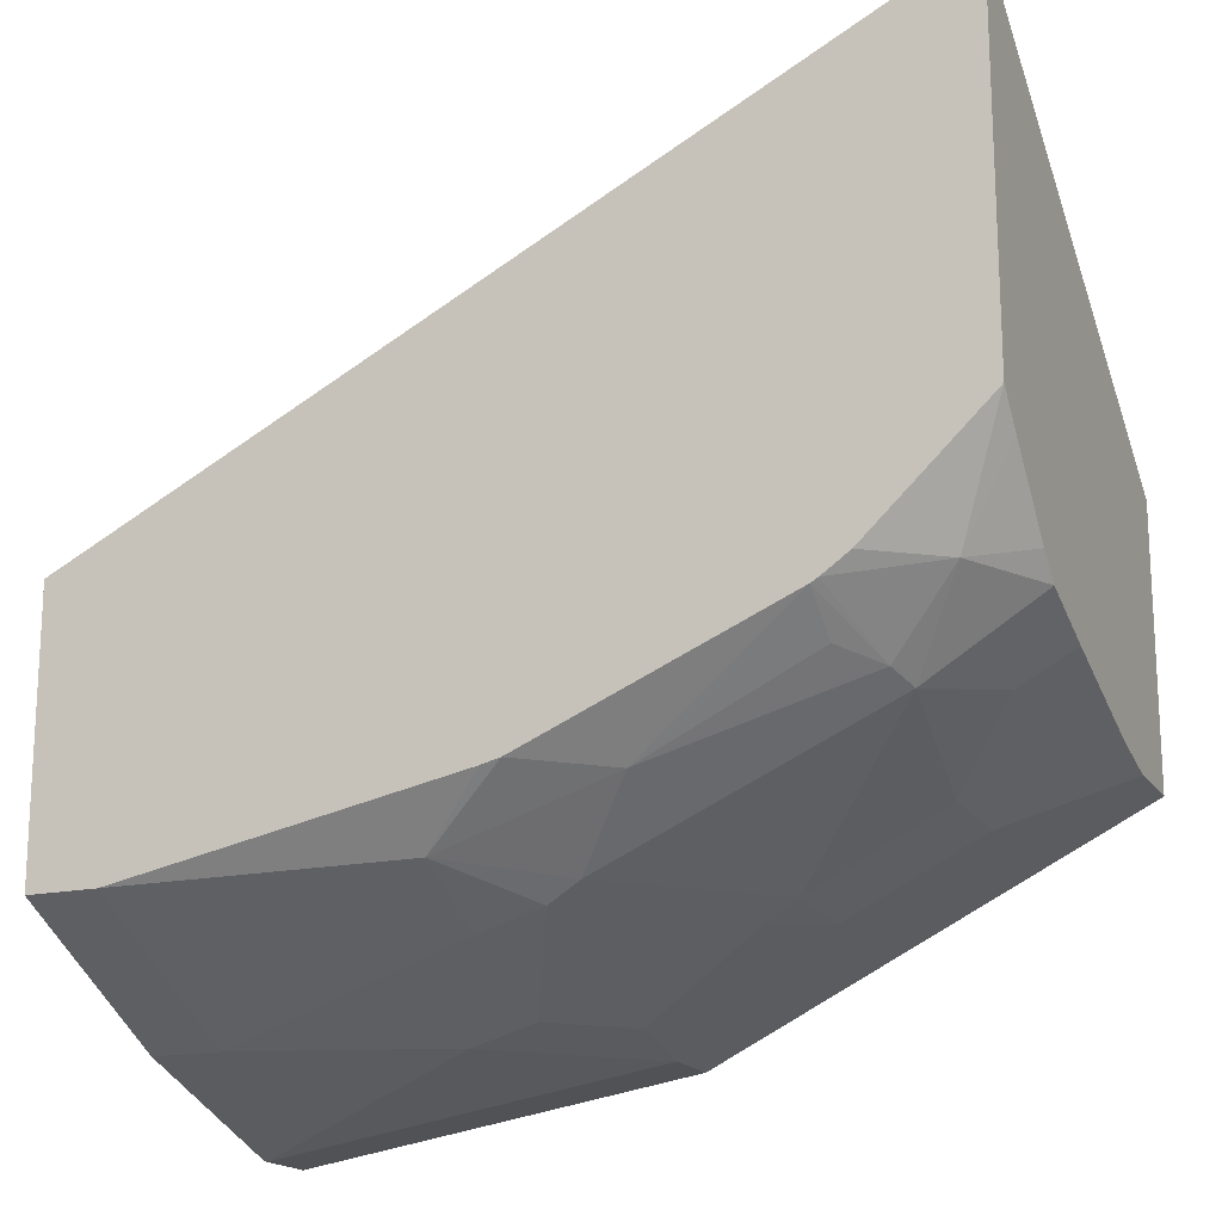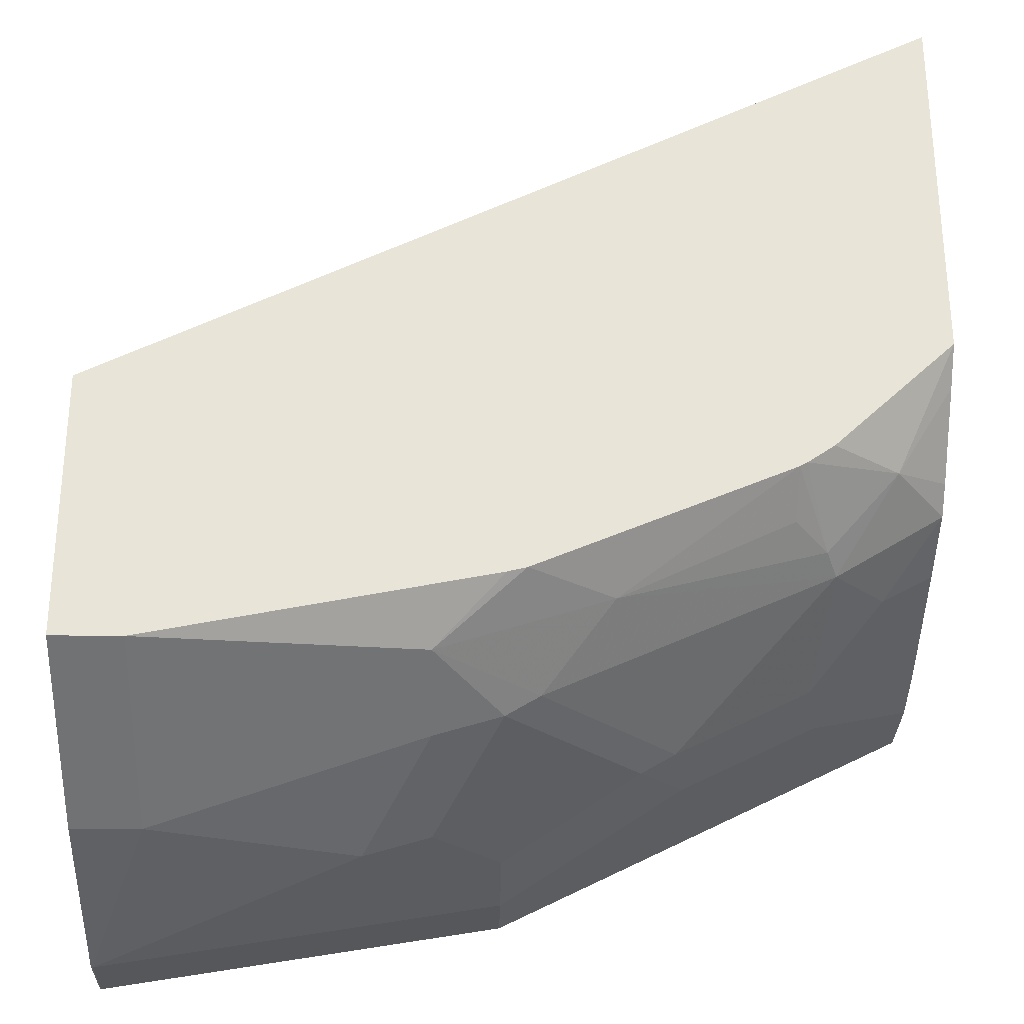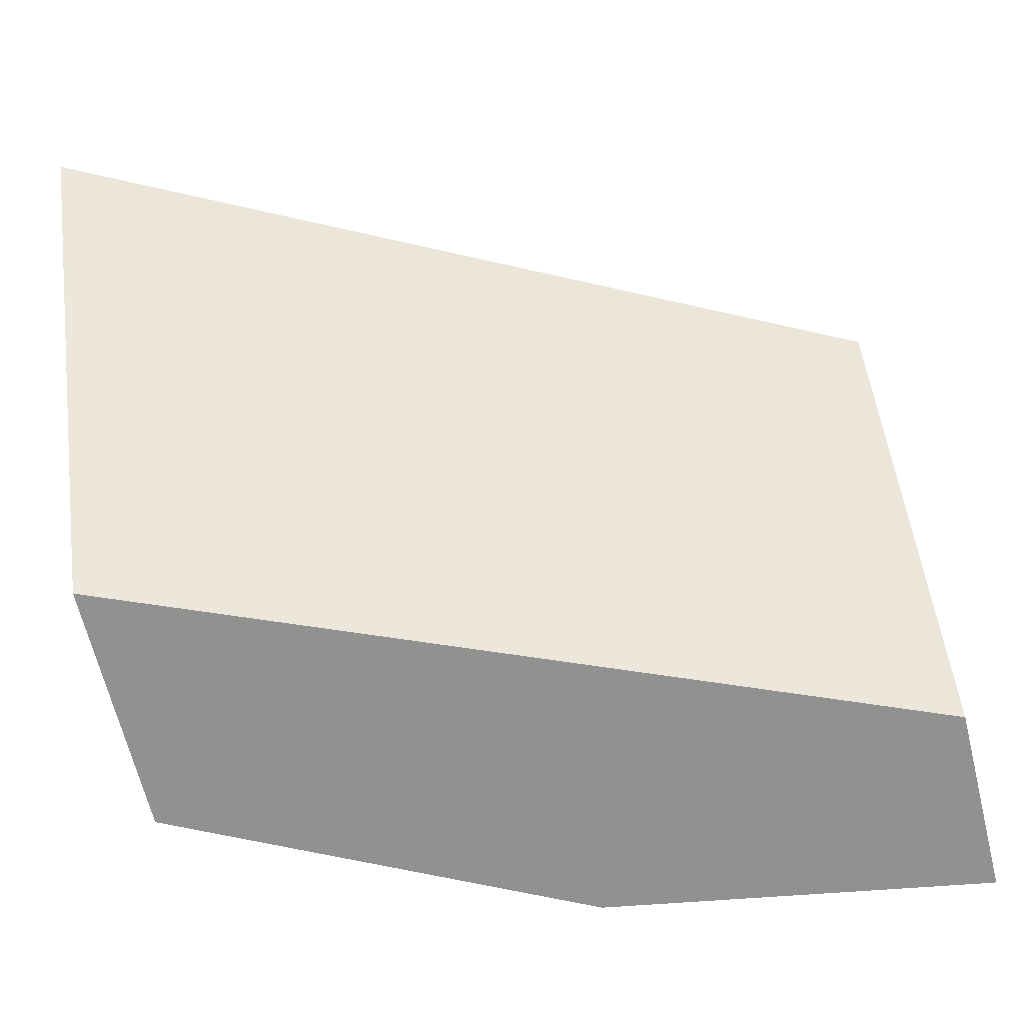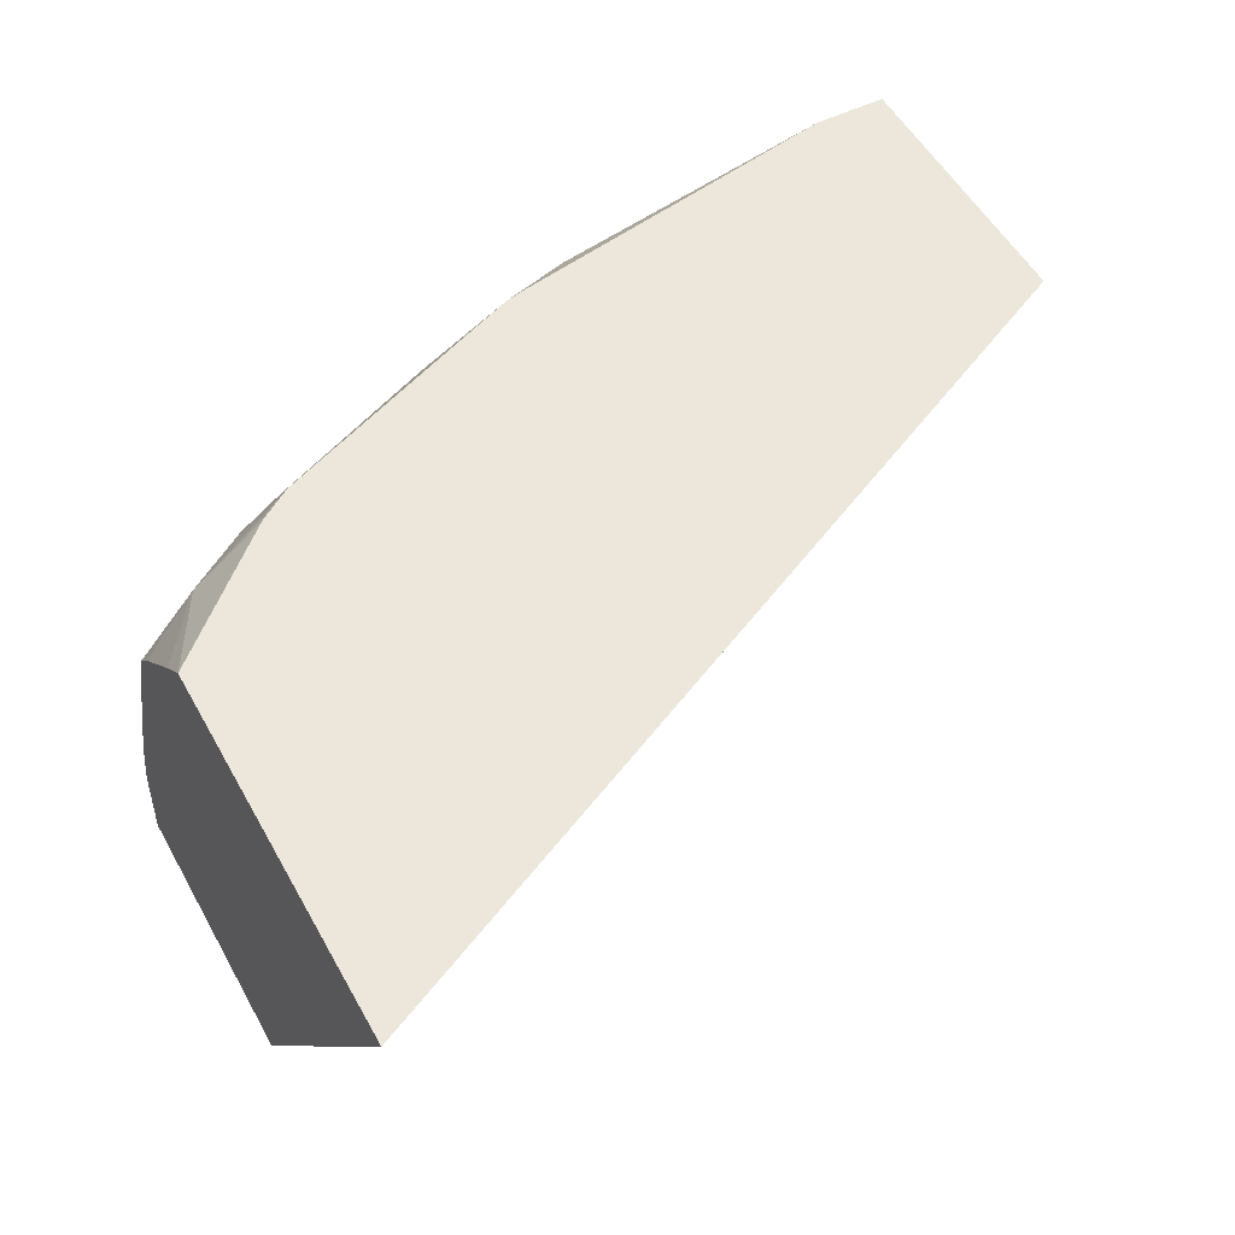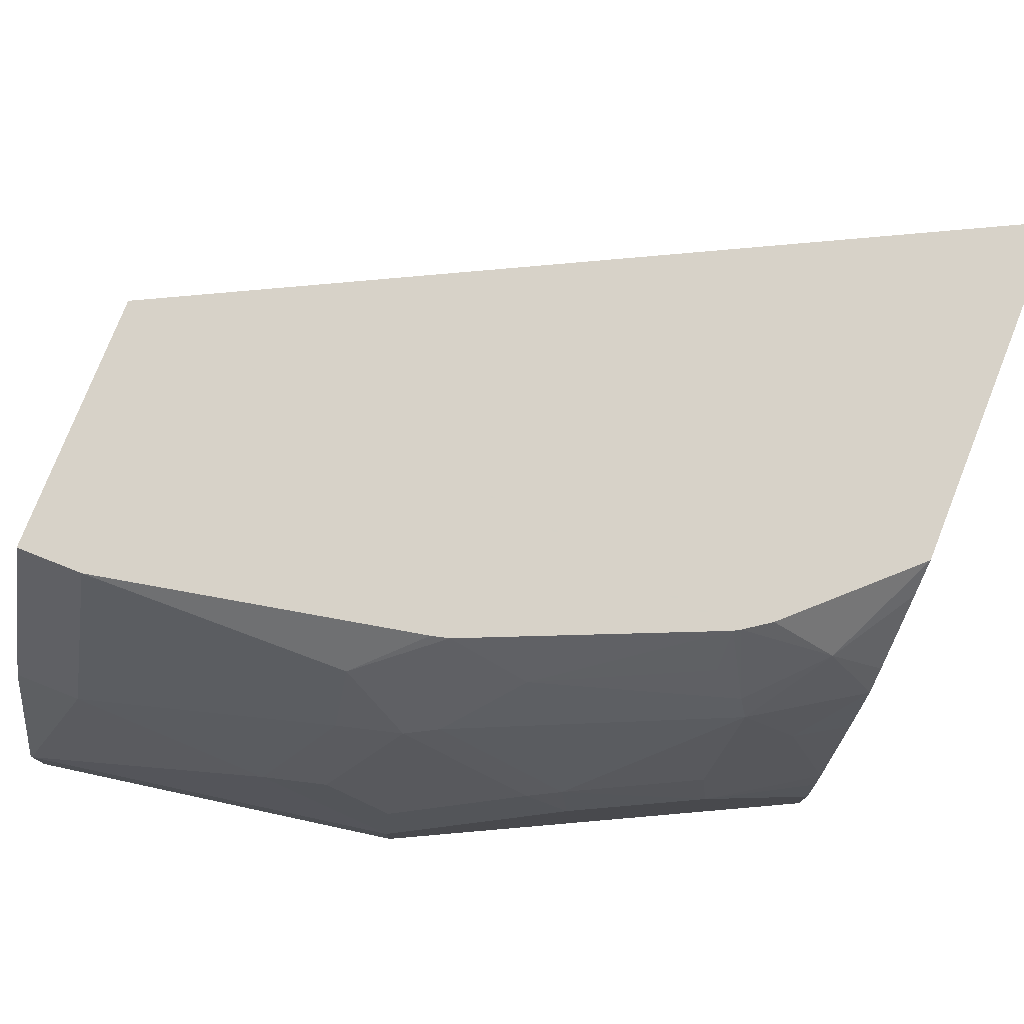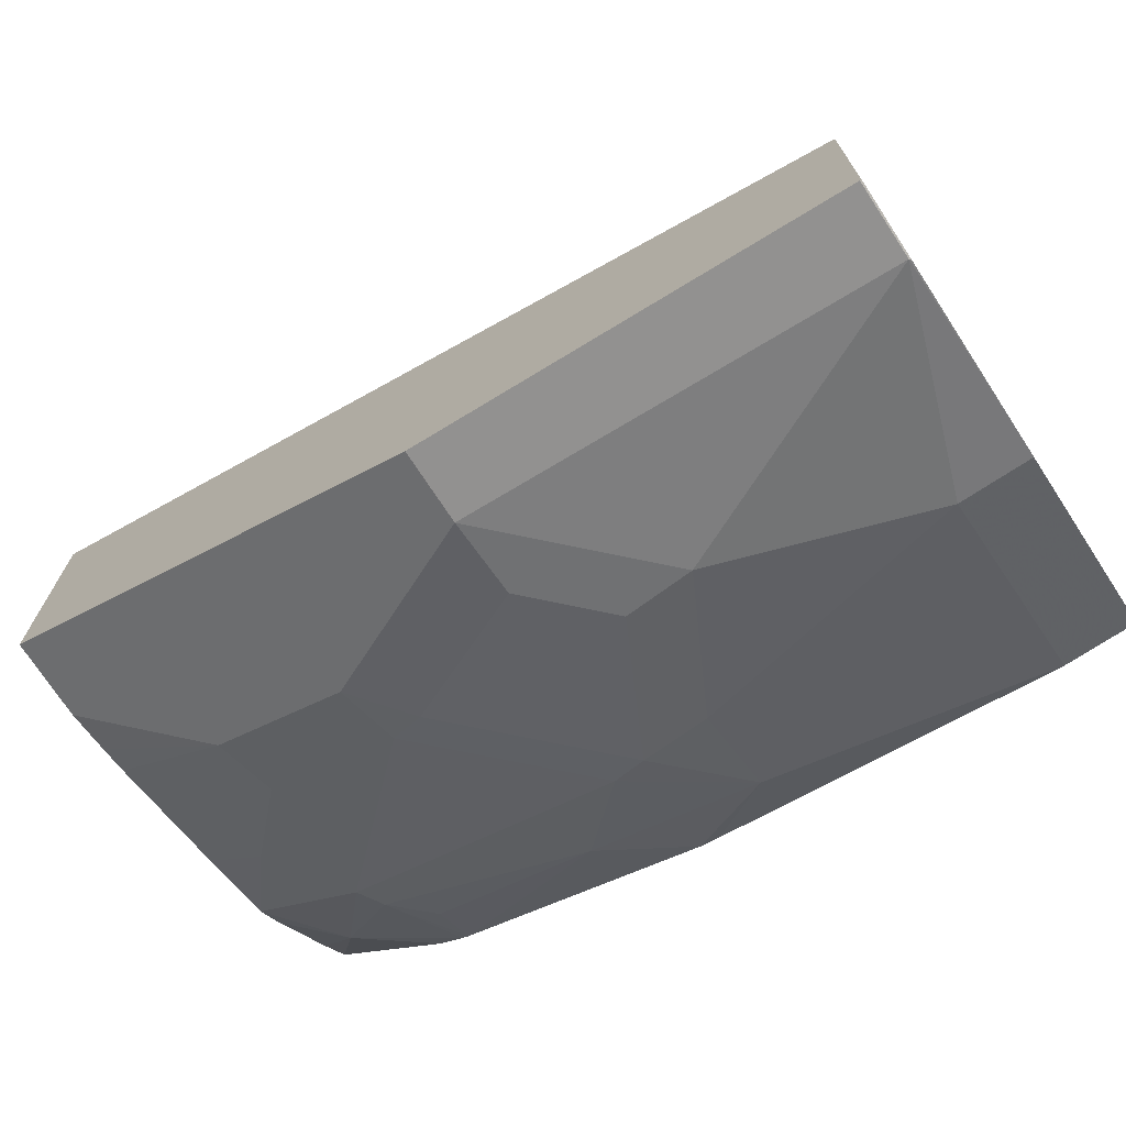
<metadata>
{"format":"obj","ext":"obj","renderer":"f3d","projection":"perspective","resolution":1024,"background":"white","views":[{"elev":-17.6,"azim":-157.0,"up":"+Z"},{"elev":-28.9,"azim":178.9,"up":"+Z"},{"elev":-65.9,"azim":13.8,"up":"+Y"},{"elev":51.5,"azim":-28.0,"up":"+Y"},{"elev":77.4,"azim":-158.4,"up":"+Y"},{"elev":-72.7,"azim":33.2,"up":"+Z"}]}
</metadata>
<code>
v 0.0004198 0.5032 -0.2998
v -0.2376 0.5032 -0.1799
v 0.0004198 0.4968 -0.303
v 0.0004198 0.5032 -0.3772
v -0.2376 0.5032 -0.2868
v -0.2376 0.3671 -0.2681
v 0.0004198 0.3671 -0.3676
v 0.0004198 0.445 -0.4063
v -0.01936 0.5032 -0.3772
v -0.2031 0.5032 -0.3192
v -0.2225 0.4885 -0.3192
v -0.2376 0.4948 -0.2957
v -0.2376 0.3671 -0.3455
v 0.0004198 0.3671 -0.3692
v 0.0004198 0.3874 -0.4254
v -2.296e-05 0.3869 -0.4256
v -0.01936 0.445 -0.4063
v -0.09675 0.4901 -0.374
v -0.1161 0.5032 -0.3578
v -0.1954 0.5032 -0.3245
v -0.2128 0.4837 -0.3289
v -0.2064 0.4708 -0.3418
v -0.2376 0.4681 -0.3213
v -0.2376 0.4755 -0.315
v -0.2376 0.3897 -0.3455
v -0.2064 0.3671 -0.3611
v 0.0003965 0.3671 -0.4254
v 0.0004198 0.3676 -0.4254
v -0.1161 0.3869 -0.4063
v -0.07741 0.4256 -0.4063
v -2.296e-05 0.3671 -0.4256
v -0.09675 0.4643 -0.3869
v -0.1161 0.4667 -0.3821
v -0.1257 0.4692 -0.3773
v -0.1451 0.4885 -0.3579
v -0.1214 0.5032 -0.3565
v -0.1935 0.5032 -0.3257
v -0.2031 0.4788 -0.3386
v -0.2031 0.4305 -0.3579
v -0.2225 0.4498 -0.3386
v -0.1451 0.4498 -0.3773
v -0.1644 0.4305 -0.3773
v -0.2376 0.4463 -0.3289
v -0.2376 0.4022 -0.3427
v -0.2064 0.4127 -0.3611
v -0.1166 0.3671 -0.406
v -0.1548 0.4063 -0.3869
v -0.1161 0.4087 -0.4014
v -0.1161 0.3671 -0.4063
v -0.09675 0.4281 -0.4014
v -0.1548 0.4281 -0.3821
v -0.1935 0.4901 -0.3353
v -0.2376 0.4101 -0.3407
v -0.1677 0.4127 -0.3805
f 22 38 35
f 22 35 34
f 22 34 41
f 22 41 42
f 25 44 45
f 23 40 43
f 26 45 46
f 22 40 23
f 27 31 28
f 22 42 39
f 22 39 40
f 18 33 34
f 20 38 21
f 16 31 49
f 20 37 38
f 18 36 19
f 18 35 36
f 18 34 35
f 18 32 33
f 17 32 18
f 17 30 32
f 16 49 29
f 29 47 48
f 21 38 22
f 29 48 30
f 39 45 53
f 29 46 45
f 16 30 17
f 47 51 48
f 47 54 51
f 45 54 47
f 44 53 45
f 42 54 45
f 42 51 54
f 40 53 43
f 39 42 45
f 39 53 40
f 37 52 38
f 35 37 36
f 35 52 37
f 35 38 52
f 33 48 51
f 33 50 48
f 33 41 34
f 33 42 41
f 33 51 42
f 30 33 32
f 30 50 33
f 30 48 50
f 29 45 47
f 29 49 46
f 16 29 30
f 1 15 8
f 15 28 31
f 2 25 13
f 2 44 25
f 2 53 44
f 2 43 53
f 2 23 43
f 2 24 23
f 2 12 24
f 2 5 12
f 1 5 2
f 1 10 5
f 2 13 6
f 1 20 10
f 1 36 37
f 1 9 19
f 1 4 9
f 1 8 4
f 1 28 15
f 1 14 28
f 1 7 14
f 1 3 7
f 1 2 3
f 15 31 16
f 1 37 20
f 2 6 7
f 1 19 36
f 4 8 17
f 13 25 45
f 11 24 12
f 11 23 24
f 11 22 23
f 14 27 28
f 11 21 22
f 11 20 21
f 10 20 11
f 2 7 3
f 9 18 19
f 9 17 18
f 8 16 17
f 8 15 16
f 6 14 7
f 6 27 14
f 6 31 27
f 6 49 31
f 6 46 49
f 6 26 46
f 6 13 26
f 5 11 12
f 5 10 11
f 4 17 9
f 13 45 26

</code>
